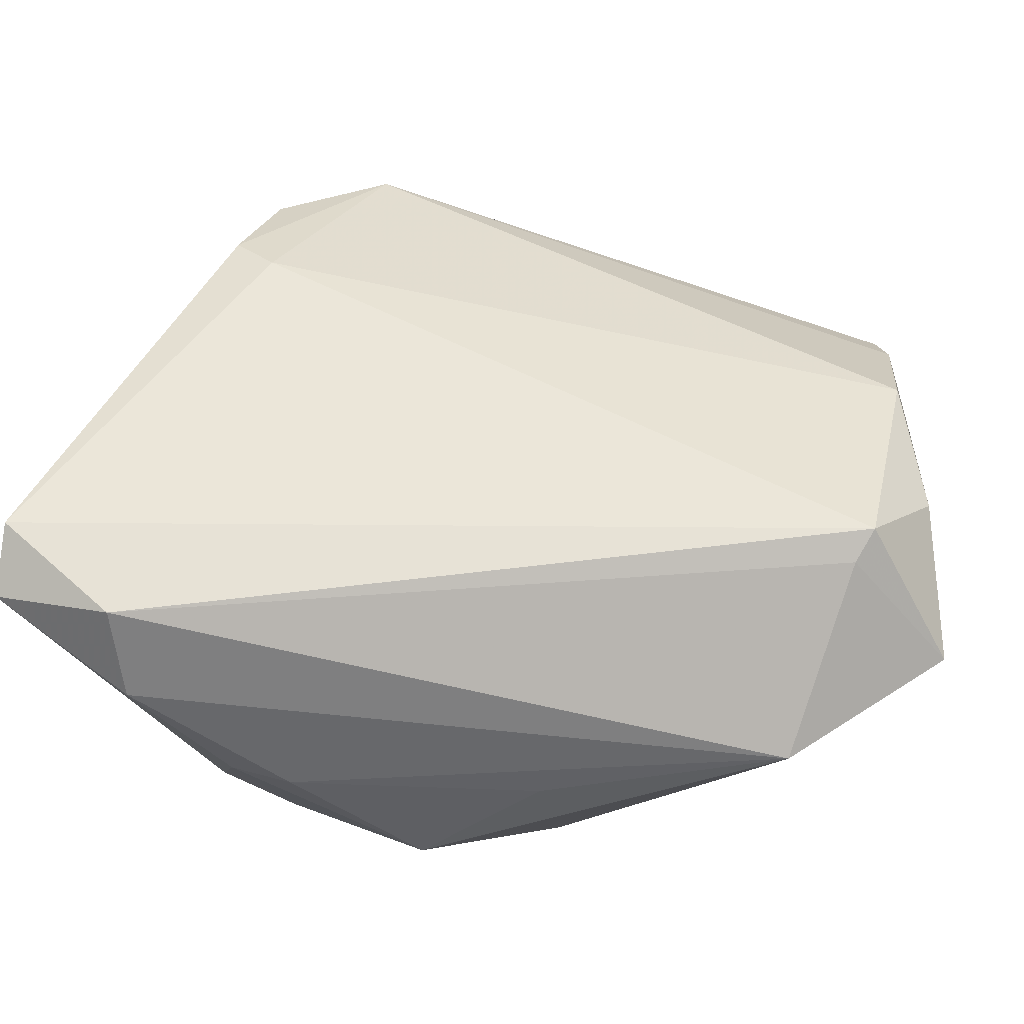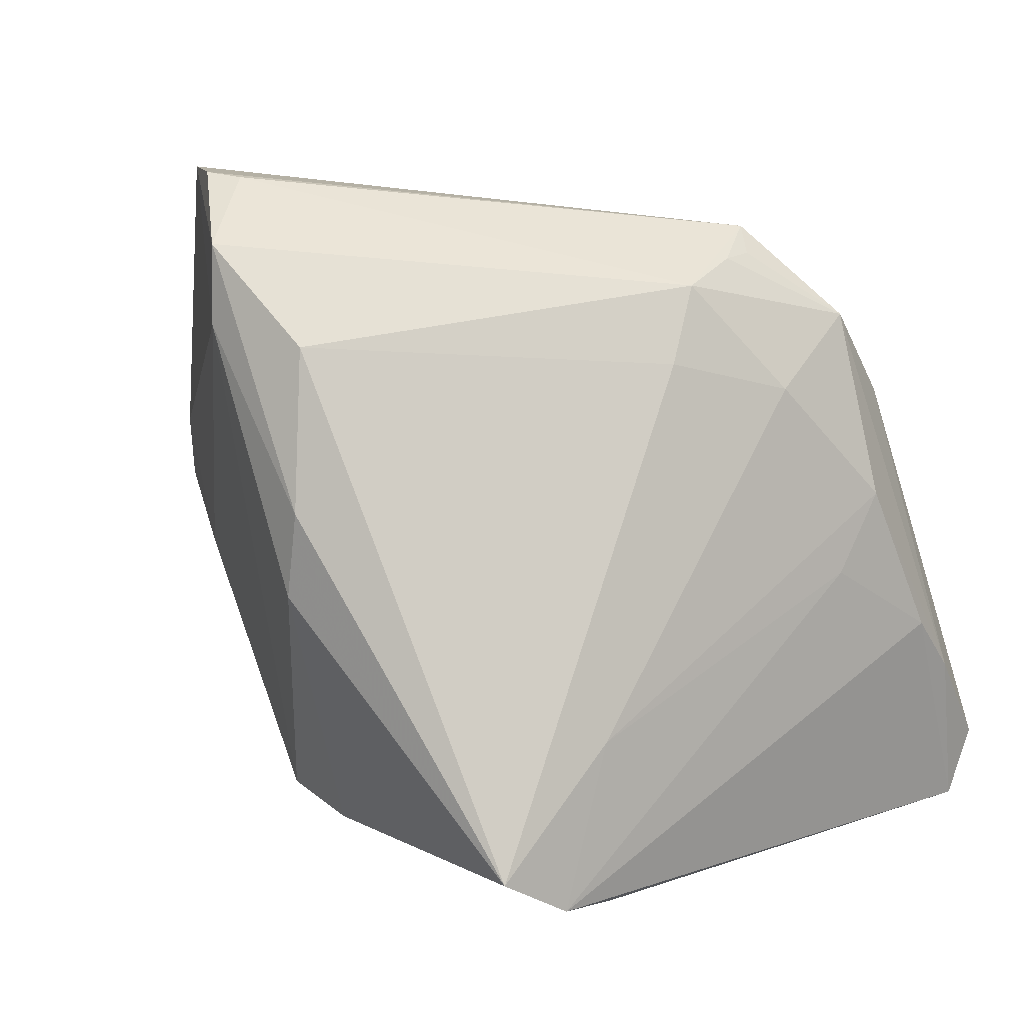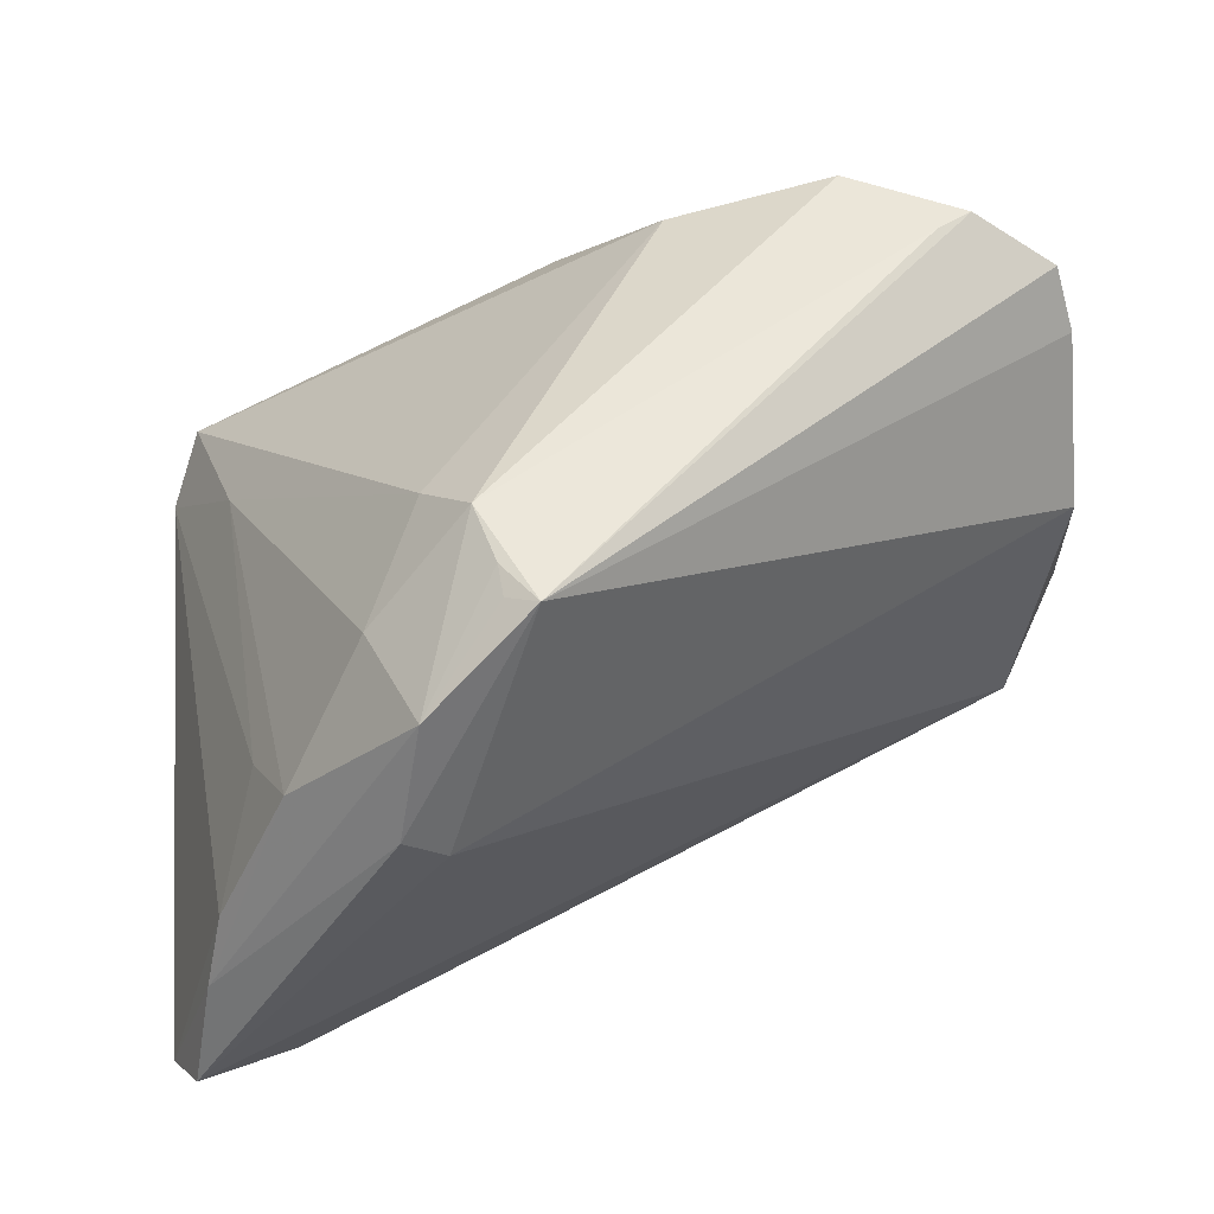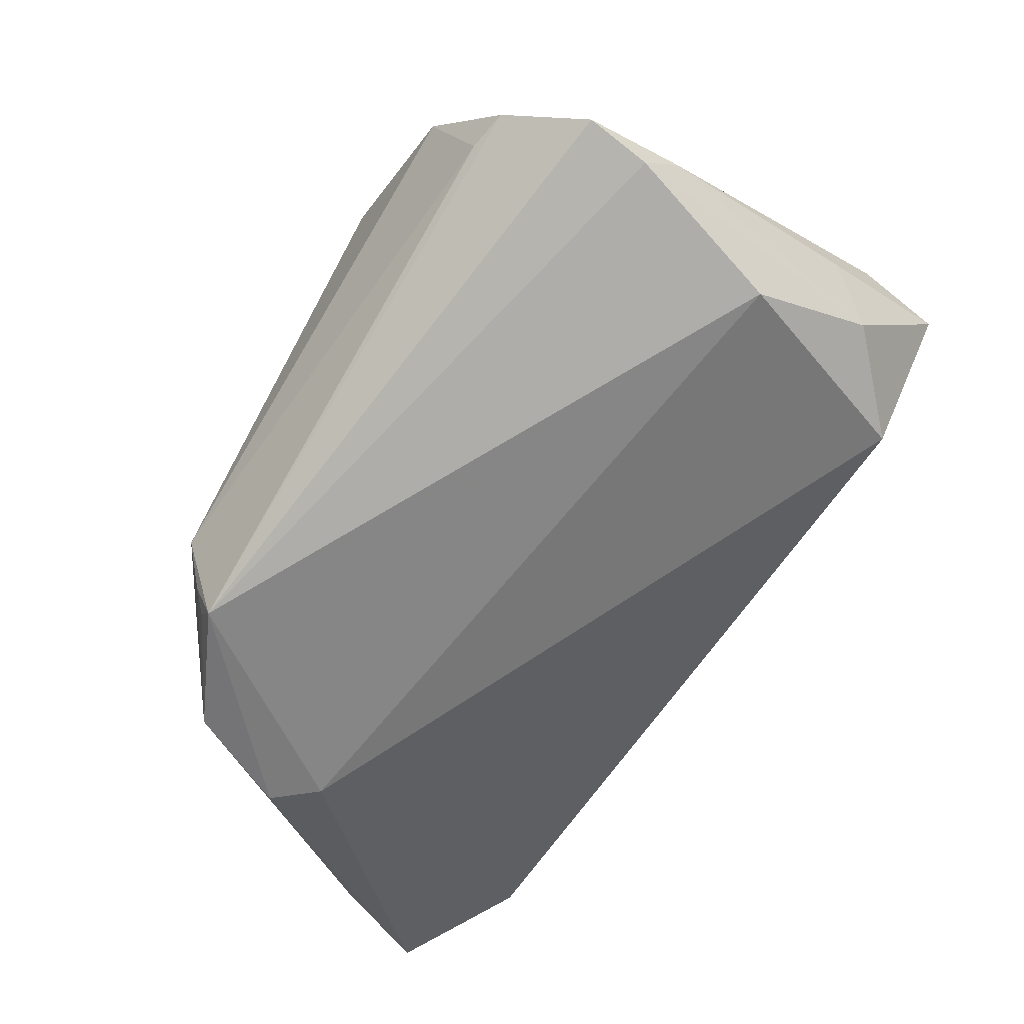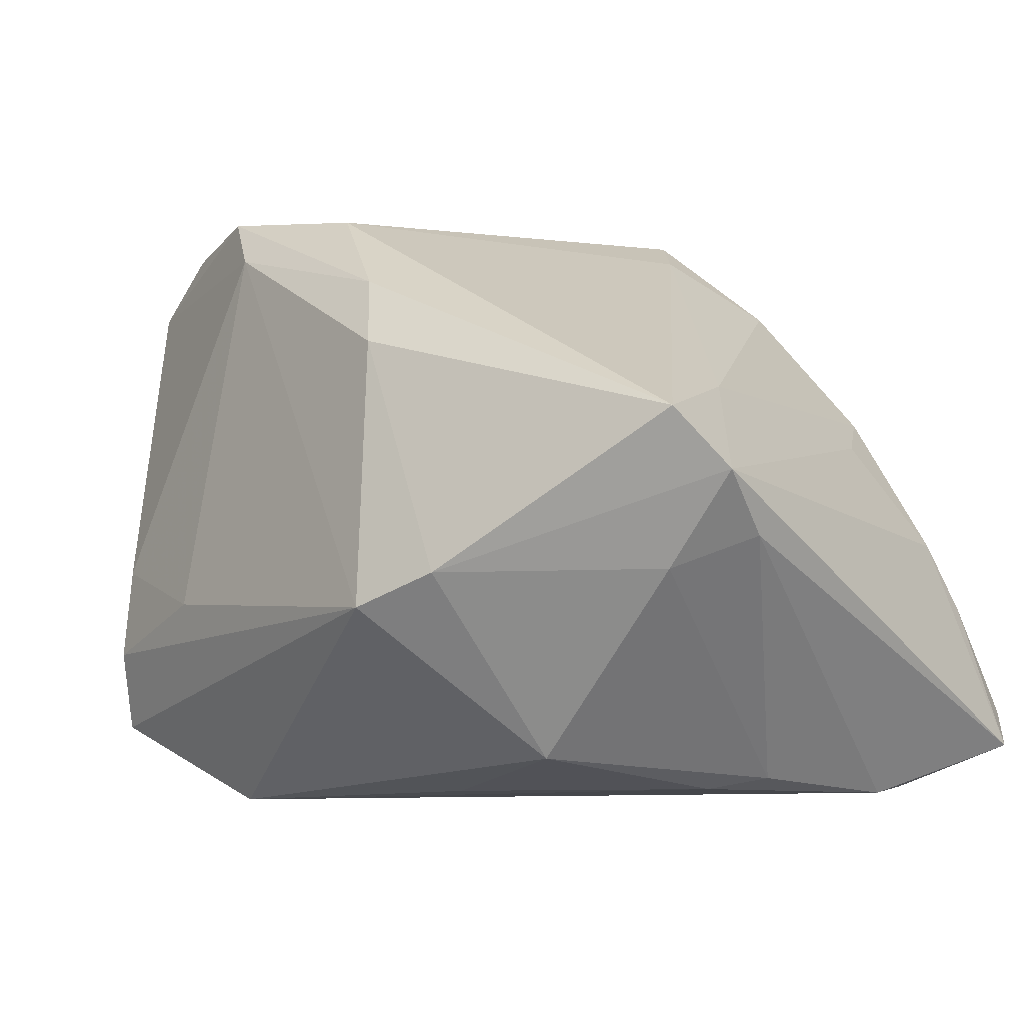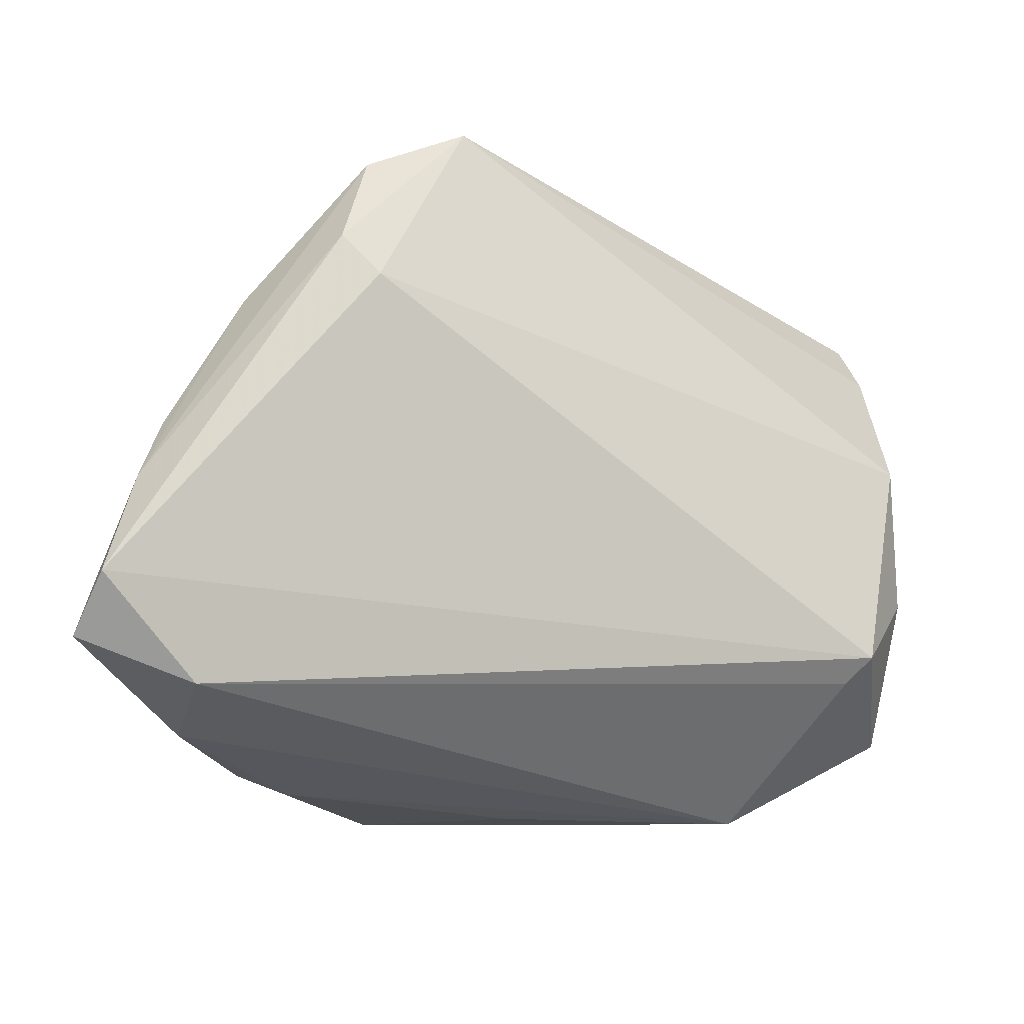
<metadata>
{"format":"obj","ext":"obj","renderer":"f3d","projection":"perspective","resolution":1024,"background":"white","views":[{"elev":-45.6,"azim":-164.1,"up":"+Y"},{"elev":43.7,"azim":51.8,"up":"+Y"},{"elev":53.2,"azim":172.3,"up":"+Y"},{"elev":-34.5,"azim":-132.5,"up":"+Z"},{"elev":-17.3,"azim":33.3,"up":"+Y"},{"elev":-22.8,"azim":172.4,"up":"+Y"}]}
</metadata>
<code>
v -0.04625 -0.01592 0.01889
v -0.04391 -0.01832 -0.003413
v 0.04242 -0.004084 -0.02951
v 0.02107 0.02881 -0.03204
v 0.04538 -0.01041 0.02803
v 0.03724 -0.03367 -0.02908
v 0.03621 -0.01895 0.02517
v 0.01425 0.03729 -0.01443
v -0.04831 0.01959 0.01274
v -0.00886 0.03256 0.02323
v -0.04843 -0.02415 0.01428
v -0.04102 -0.02108 -0.00146
v -0.0004574 -0.03641 0.01003
v 0.03737 0.006851 -0.01941
v 0.02391 0.0168 -0.03661
v 0.003946 -0.02097 0.03661
v -0.03452 0.03729 0.01388
v -0.05015 -0.008591 0.004486
v -0.04907 0.008038 0.0003824
v 0.04737 -0.02431 -0.03661
v -0.04698 0.03149 0.01273
v 0.04446 -0.01552 0.02049
v 0.0125 0.03612 -0.0245
v 0.04459 -0.01184 -0.03278
v 0.01266 0.03694 -0.02124
v 0.0343 0.01268 -0.02729
v -0.02644 0.03652 0.02315
v 0.05015 -0.0297 -0.03103
v 0.001223 0.01933 0.03179
v -0.04132 -0.01294 0.02092
v 0.009371 0.03729 -0.02629
v 0.04189 -0.00458 0.03397
v 0.0195 0.01267 -0.03593
v -0.03843 0.03684 0.01608
v 0.03233 -0.03617 -0.003501
v -0.02911 -0.03516 0.01366
v -0.04876 -0.006665 0.0133
v 0.003783 0.01032 0.03521
v 0.01866 0.03189 -0.008252
v -0.02193 0.02919 0.02677
v -0.03073 -0.01304 0.02536
v 0.02522 0.02666 -0.01968
v 0.01627 -0.03571 0.01791
v 0.03825 0.003511 0.01684
v 0.03898 -0.03622 -0.01855
v -0.04512 -0.005473 0.0192
v -0.04861 0.02507 0.009394
v 0.01364 -0.01848 0.03628
v 0.02631 -0.03729 -0.0003954
f 40 16 38
f 40 27 21
f 38 16 48
f 28 22 45
f 45 49 36
f 35 22 7
f 49 45 35
f 35 45 22
f 21 27 34
f 27 17 34
f 34 31 21
f 17 31 34
f 16 40 41
f 46 40 21
f 30 41 46
f 46 41 40
f 20 2 33
f 36 16 11
f 36 49 13
f 43 48 16
f 7 48 43
f 43 16 36
f 36 13 43
f 43 13 49
f 43 35 7
f 49 35 43
f 36 11 12
f 12 11 2
f 29 10 27
f 29 40 38
f 27 40 29
f 2 20 6
f 28 45 6
f 6 20 28
f 6 12 2
f 6 45 36
f 36 12 6
f 19 31 33
f 33 2 19
f 9 46 21
f 16 41 1
f 1 11 16
f 1 41 30
f 30 46 1
f 46 9 1
f 38 48 32
f 32 29 38
f 10 29 32
f 23 31 25
f 25 4 23
f 23 4 31
f 33 31 15
f 31 4 15
f 15 20 33
f 26 3 24
f 24 4 26
f 24 15 4
f 20 15 24
f 28 20 24
f 24 3 28
f 2 11 18
f 18 19 2
f 21 31 47
f 31 19 47
f 47 9 21
f 19 18 47
f 47 18 9
f 5 48 7
f 5 32 48
f 7 22 5
f 5 22 28
f 28 3 5
f 27 10 8
f 8 4 25
f 8 17 27
f 25 31 8
f 8 31 17
f 37 18 11
f 9 18 37
f 11 1 37
f 37 1 9
f 14 3 26
f 14 5 3
f 10 32 39
f 39 8 10
f 26 4 42
f 4 8 42
f 8 39 42
f 44 39 32
f 44 42 39
f 26 42 44
f 44 14 26
f 32 5 44
f 5 14 44

</code>
